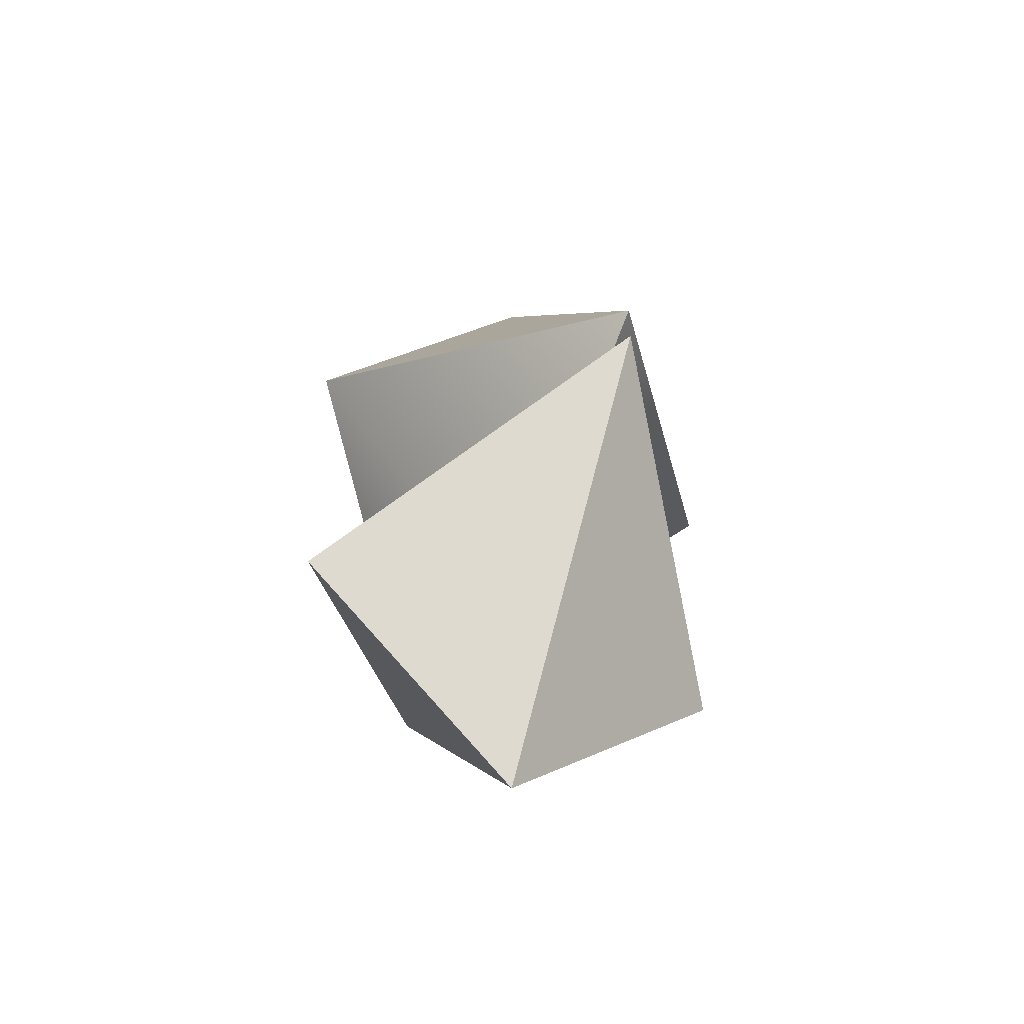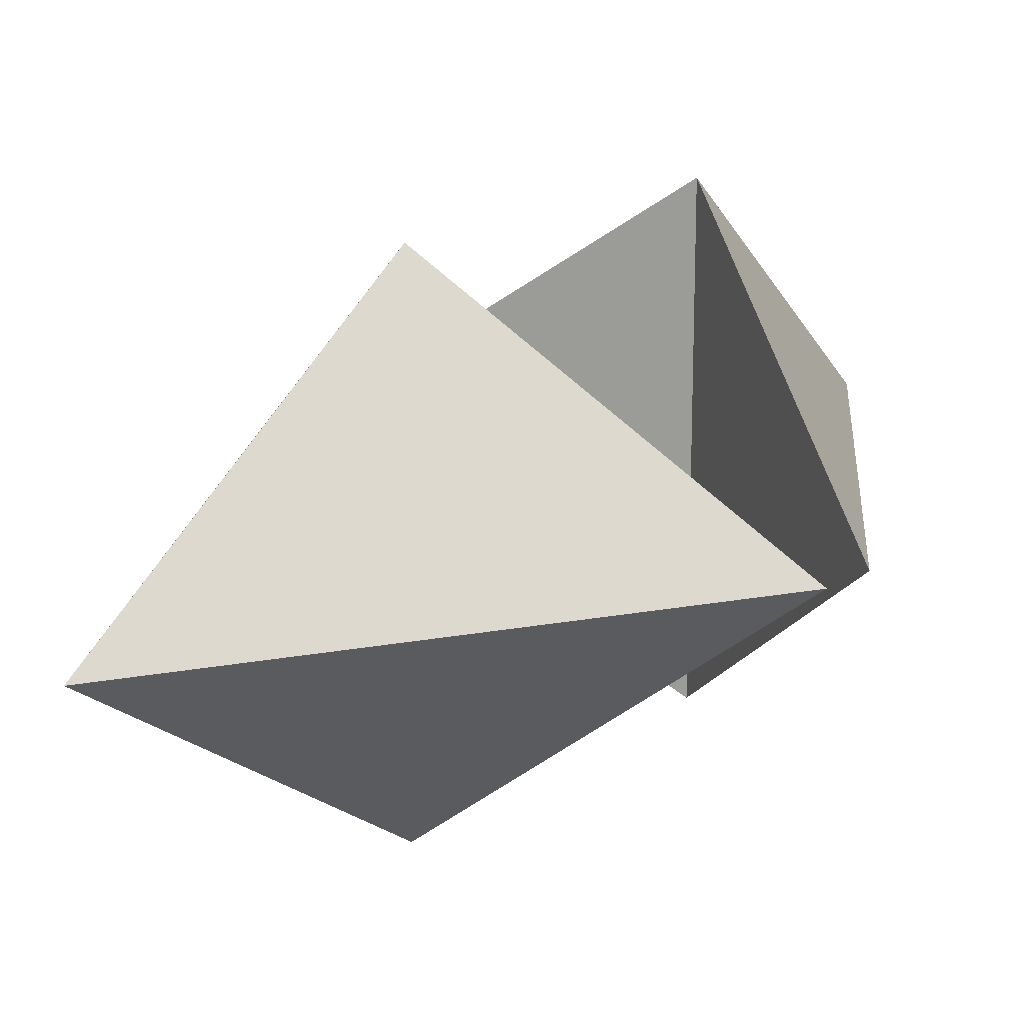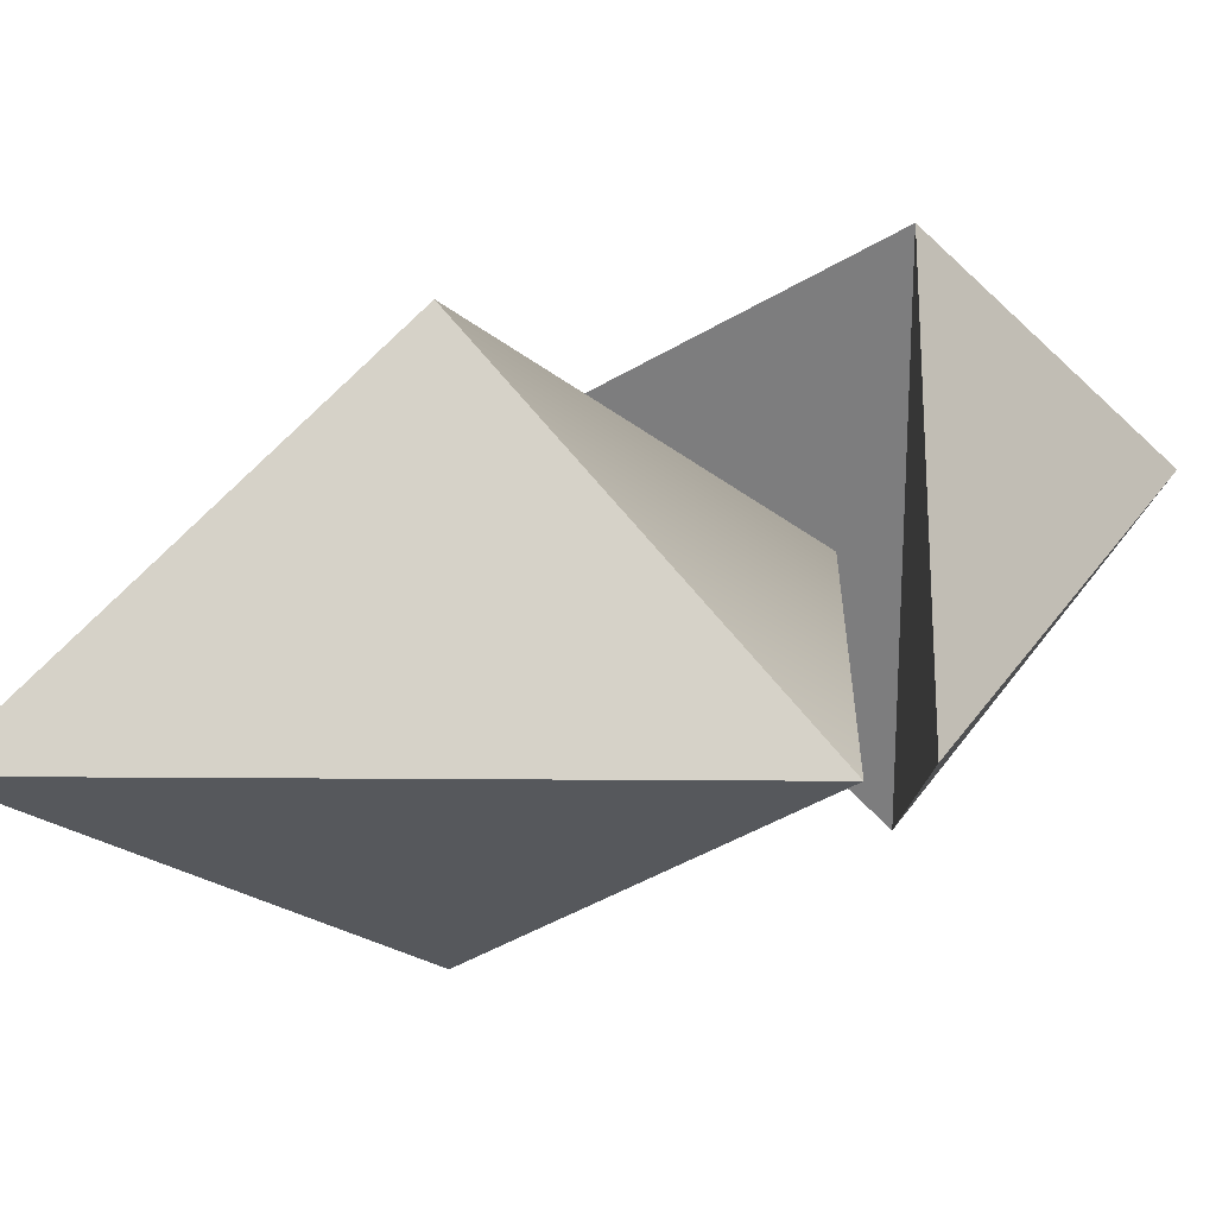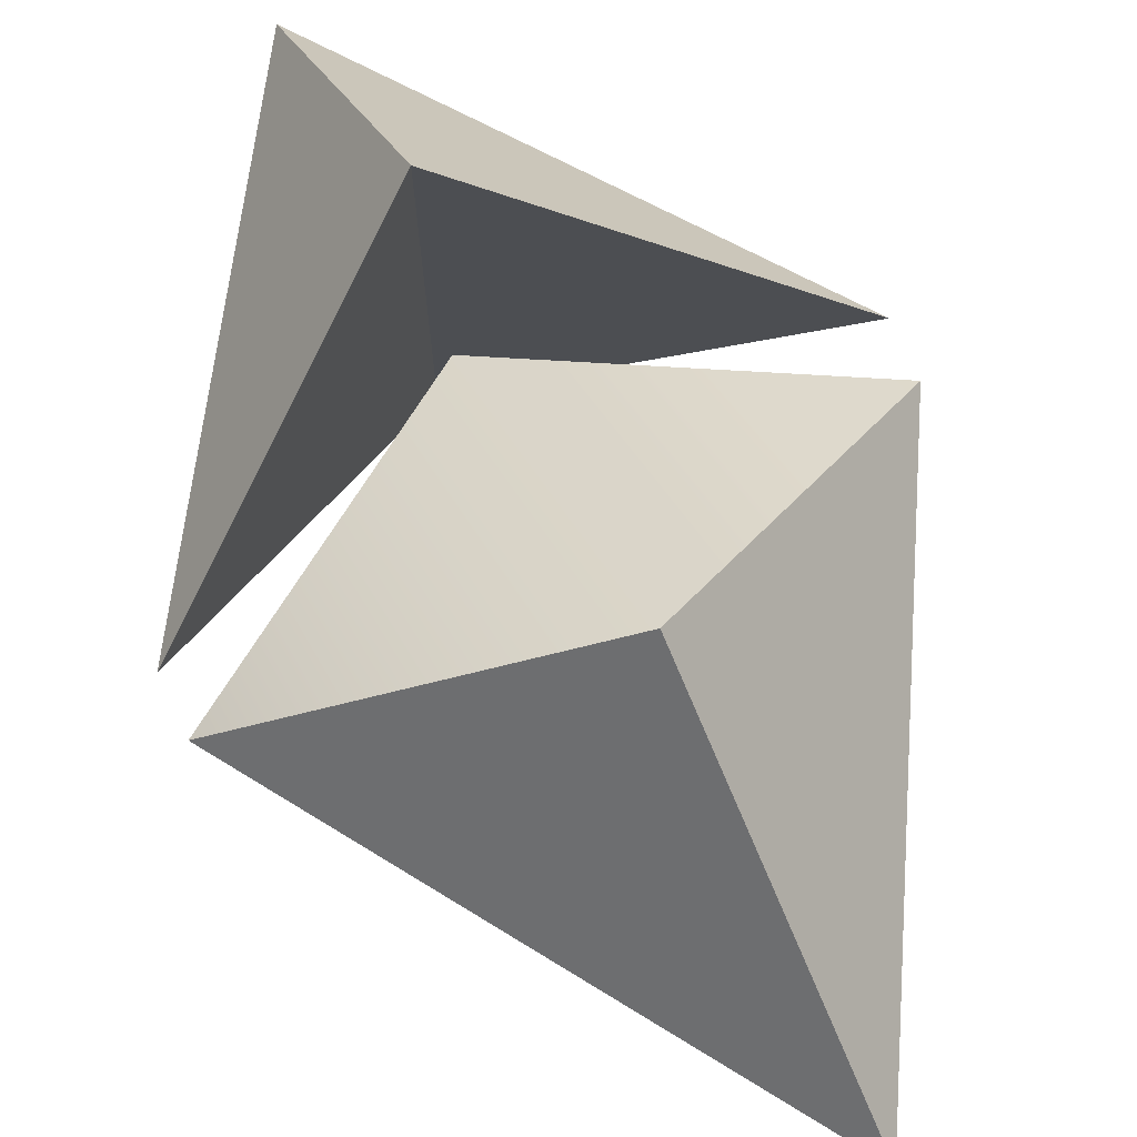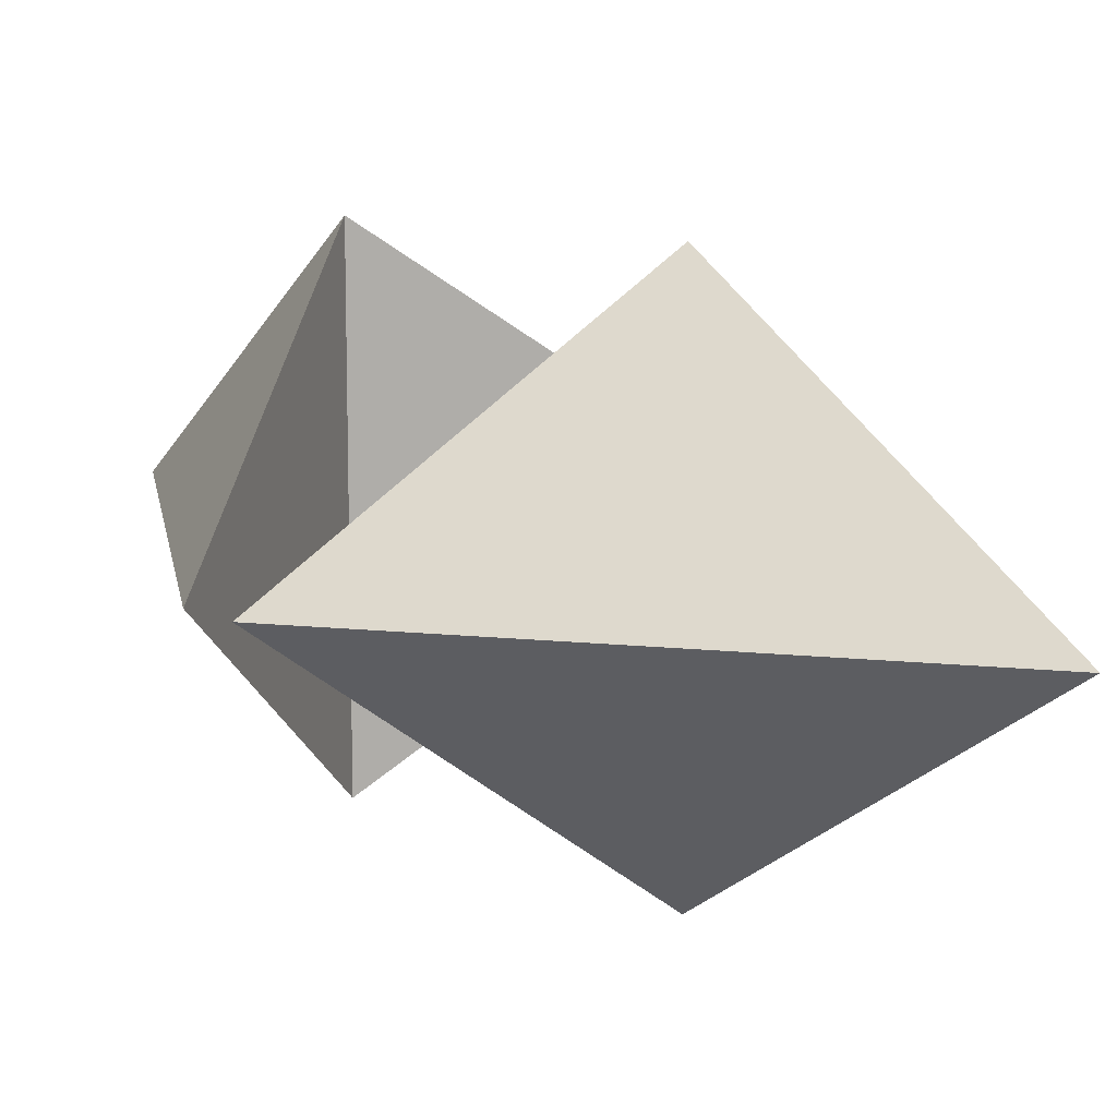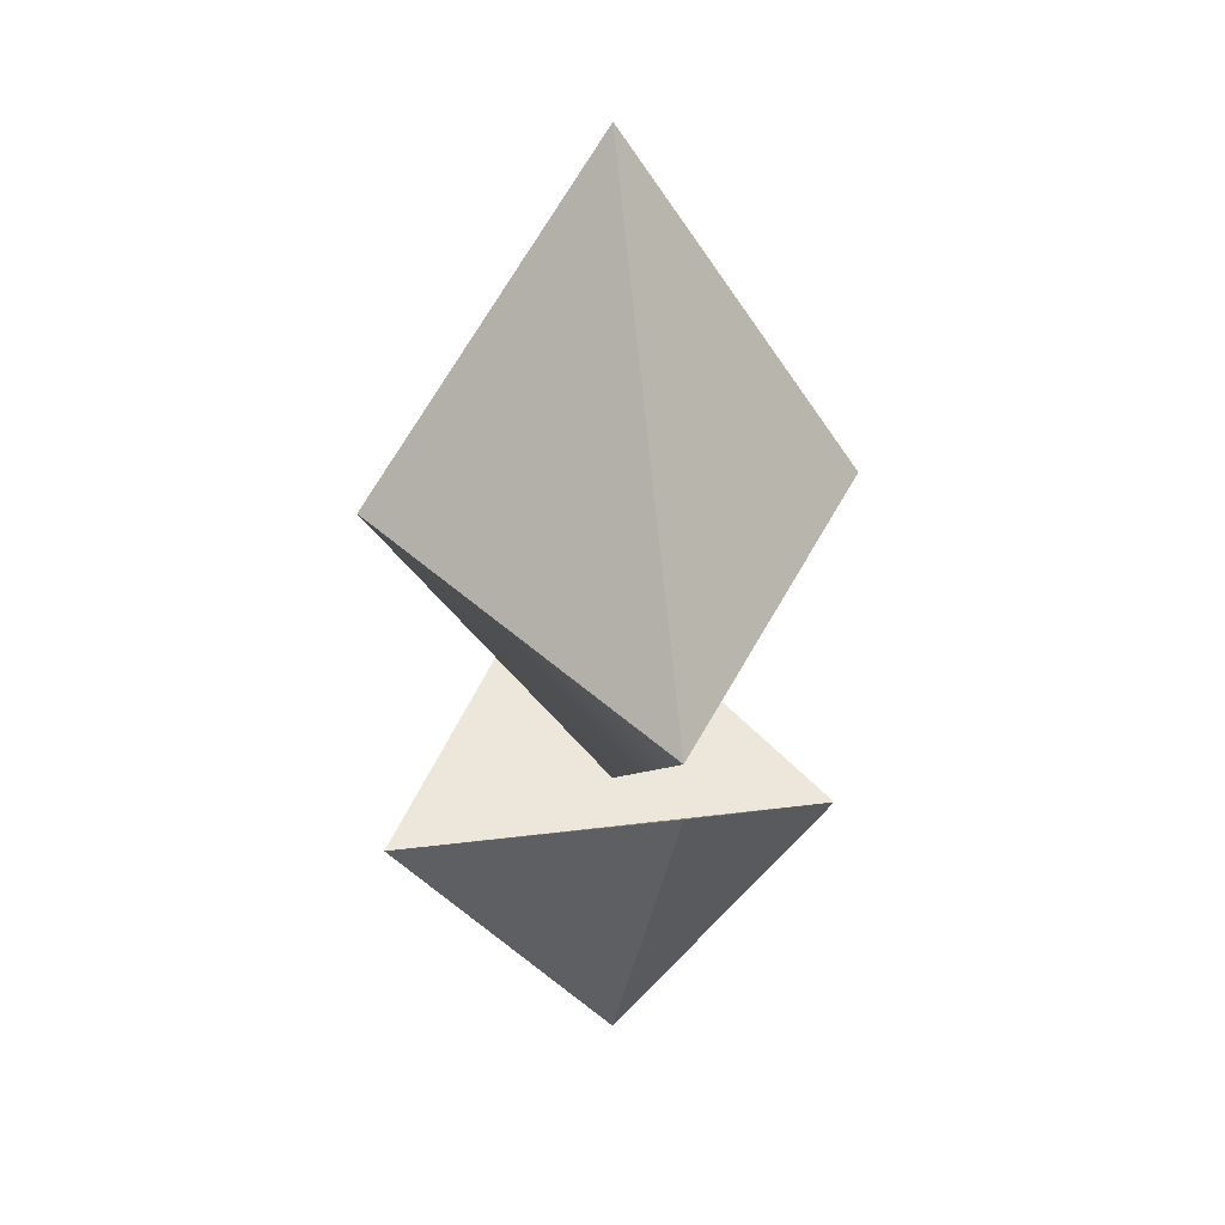
<metadata>
{"format":"obj","ext":"obj","renderer":"f3d","projection":"perspective","resolution":1024,"background":"white","views":[{"elev":-56.5,"azim":64.8,"up":"+Y"},{"elev":18.4,"azim":-140.6,"up":"+Z"},{"elev":24.9,"azim":-120.1,"up":"+Z"},{"elev":73.5,"azim":152.7,"up":"+Z"},{"elev":12.2,"azim":135.3,"up":"+Z"},{"elev":25.4,"azim":-102.1,"up":"+Y"}]}
</metadata>
<code>
g
v -0.002995 0.9494 0
v -0.578 -0.01797 0
v 0.002995 -0.3624 0
v 0.587 -0.02096 0
v 0.0001028 0.2485 0.4785
v -0.584 -0.1228 0
v -0.00599 -0.4672 0.4579
v 0 -0.9494 0
v 0.584 -0.1288 0
v 0.0001028 0.2485 -0.4785
v -0.00599 -0.4672 -0.4579
g
f 1 5 4
f 5 1 2
f 3 5 2
f 5 3 4
f 6 8 7
f 7 8 9
f 1 4 10
f 10 2 1
f 3 2 10
f 10 4 3
f 6 11 8
f 11 9 8
f 9 11 7
f 7 11 6

</code>
